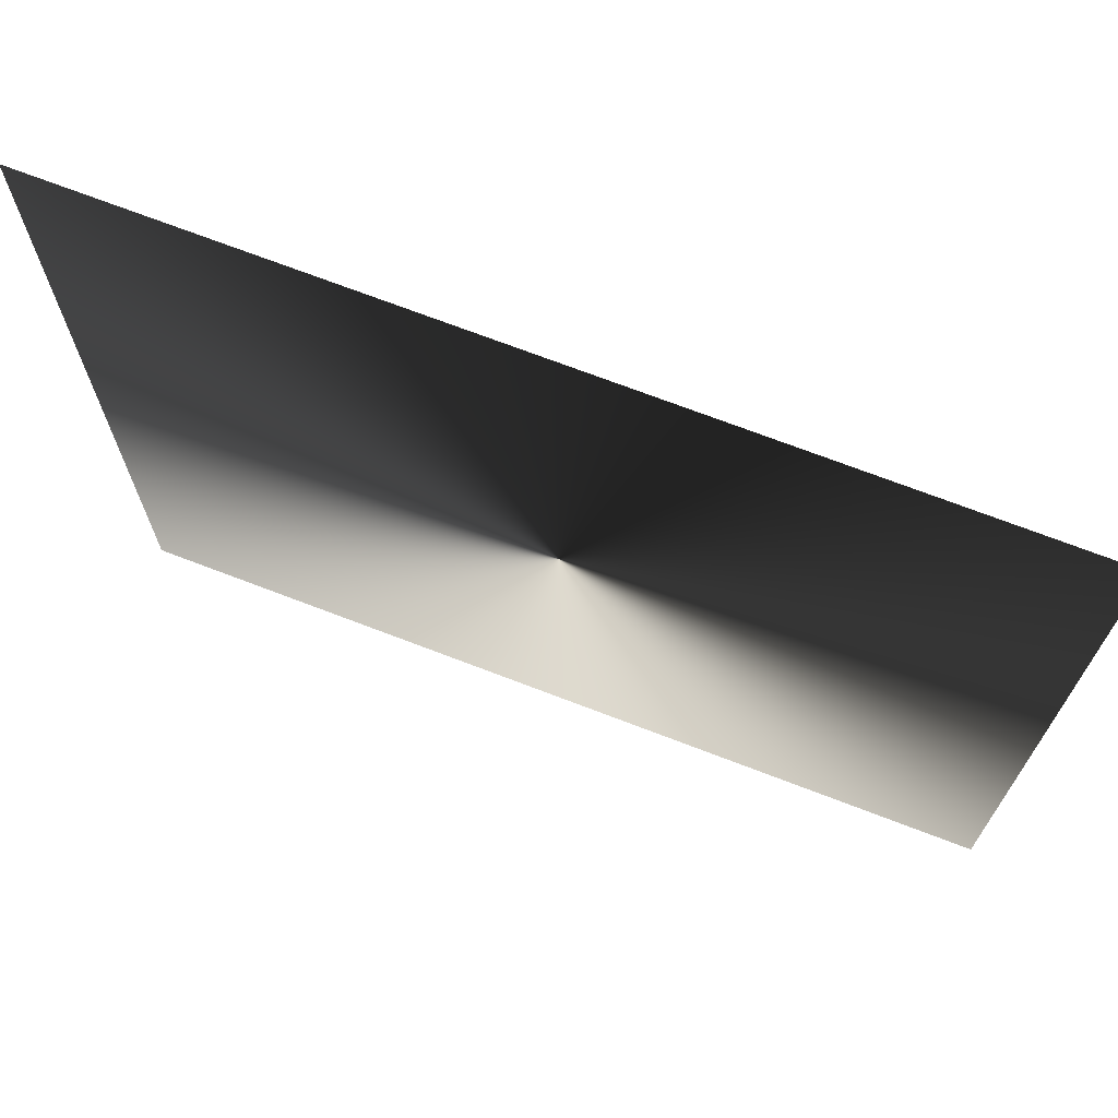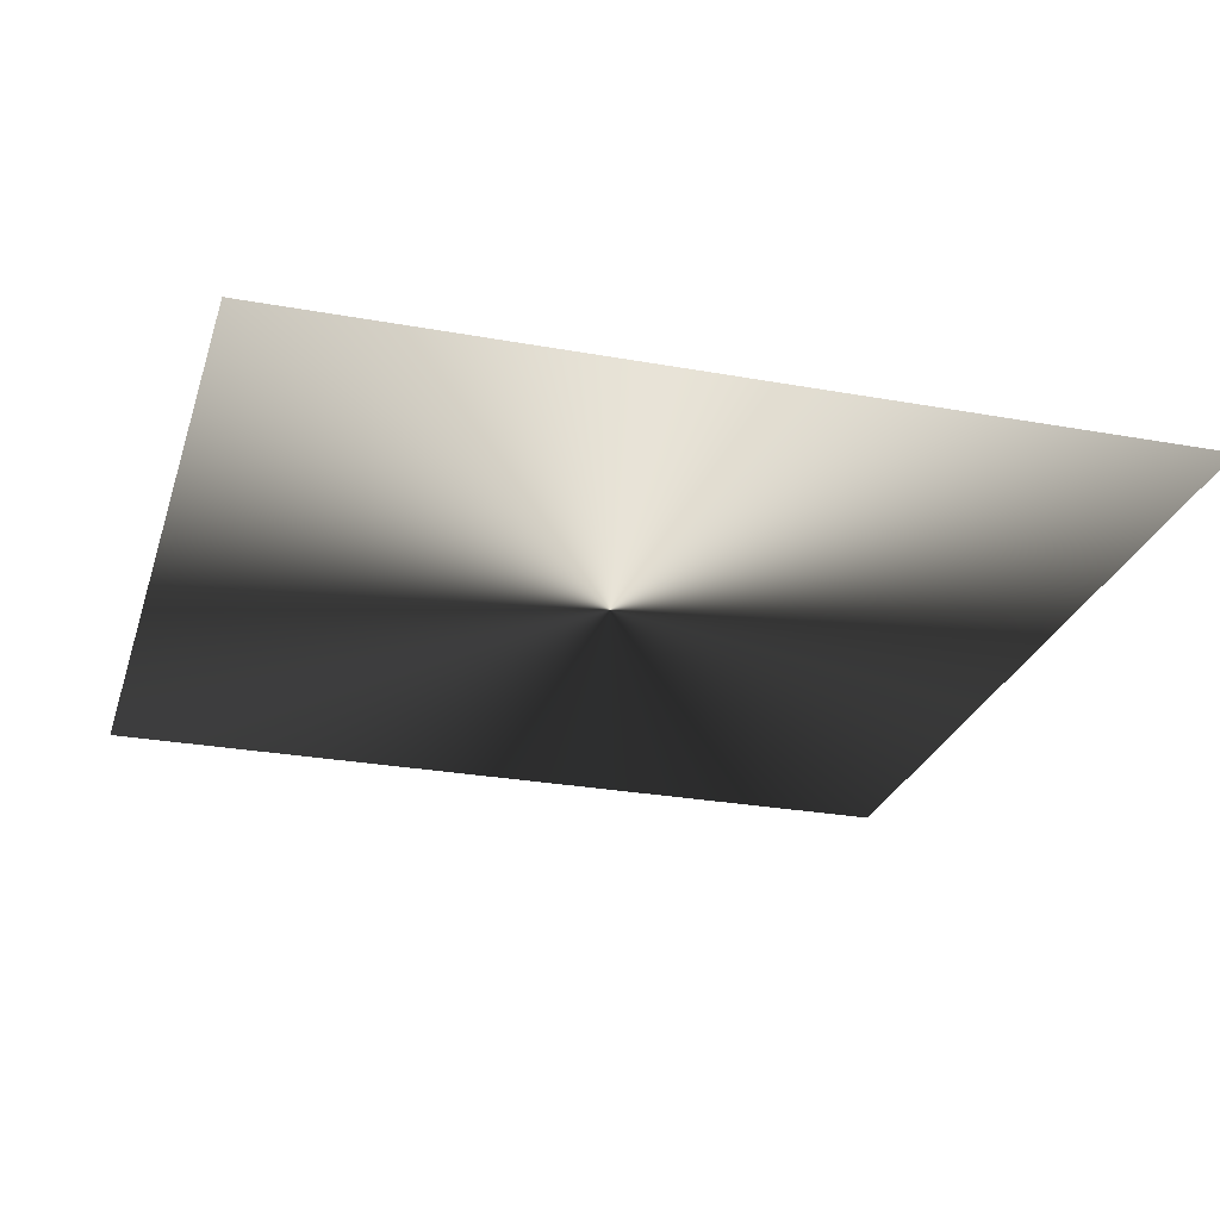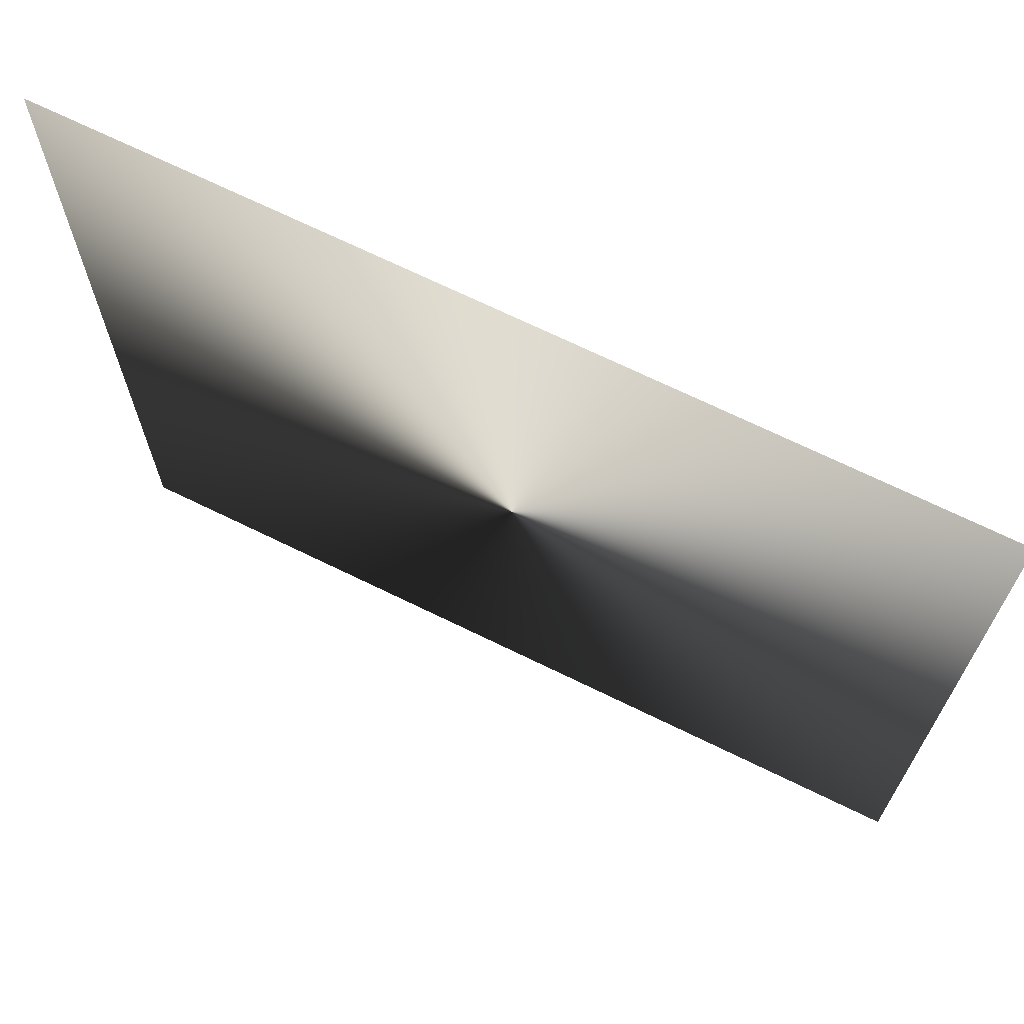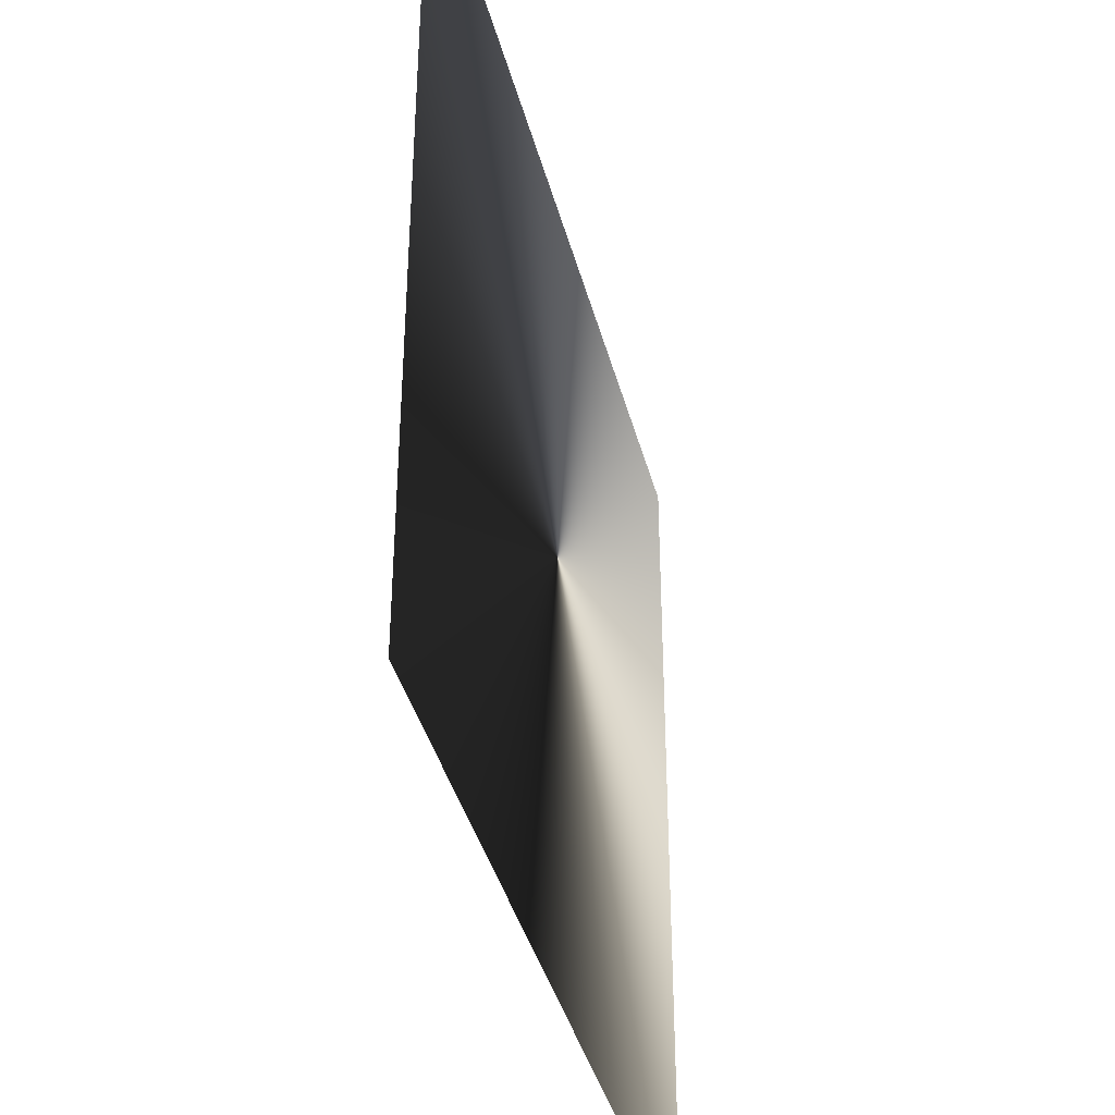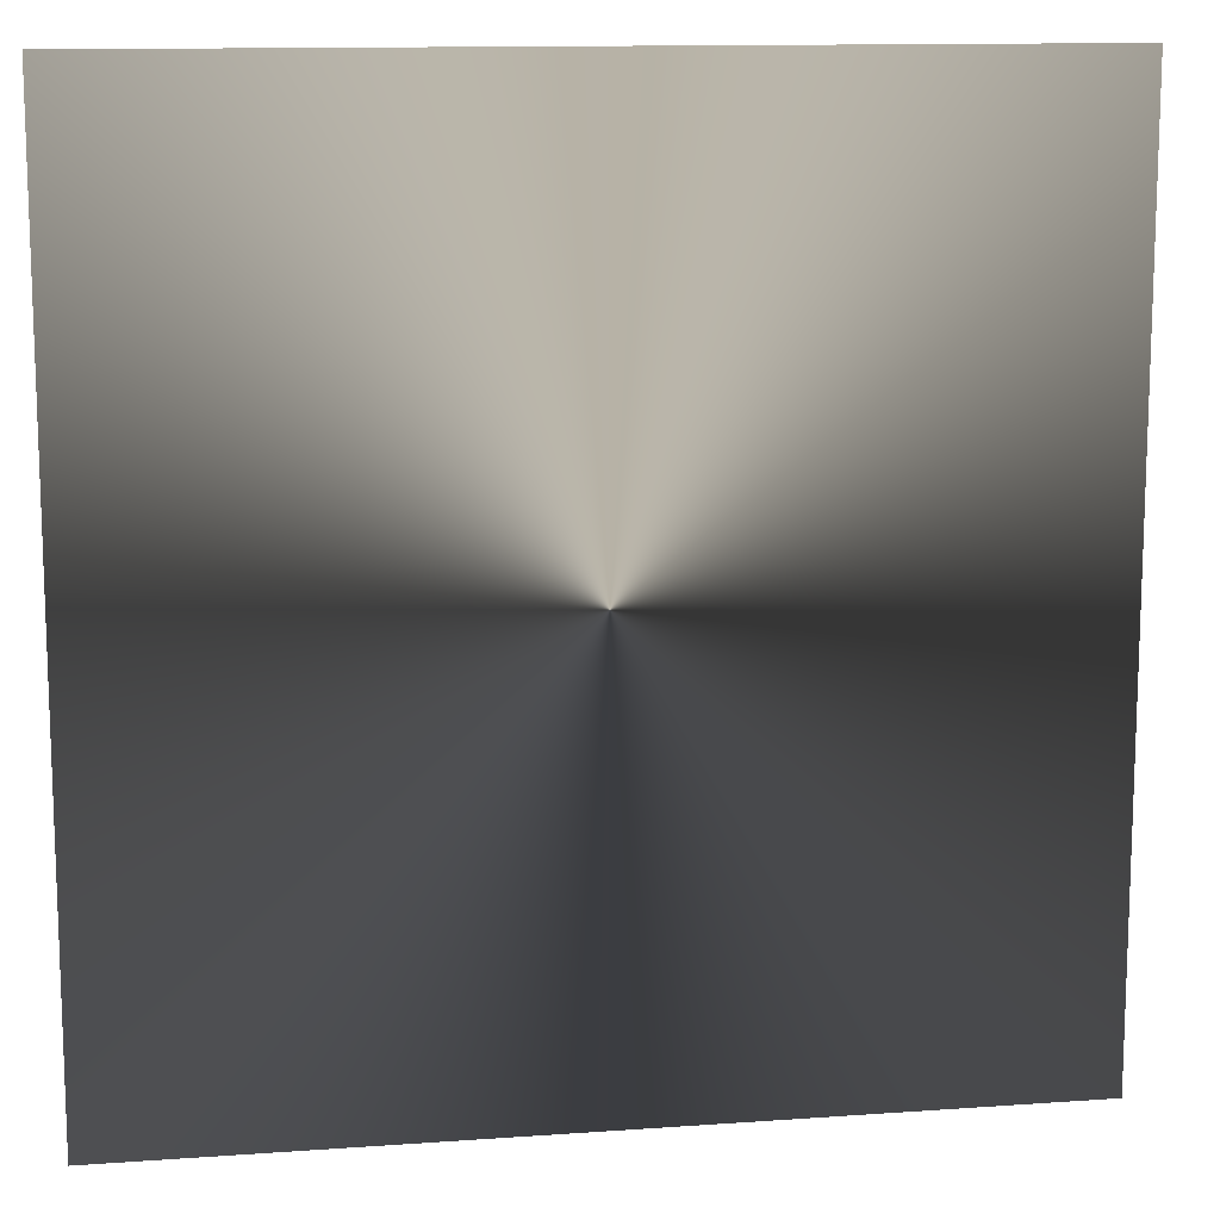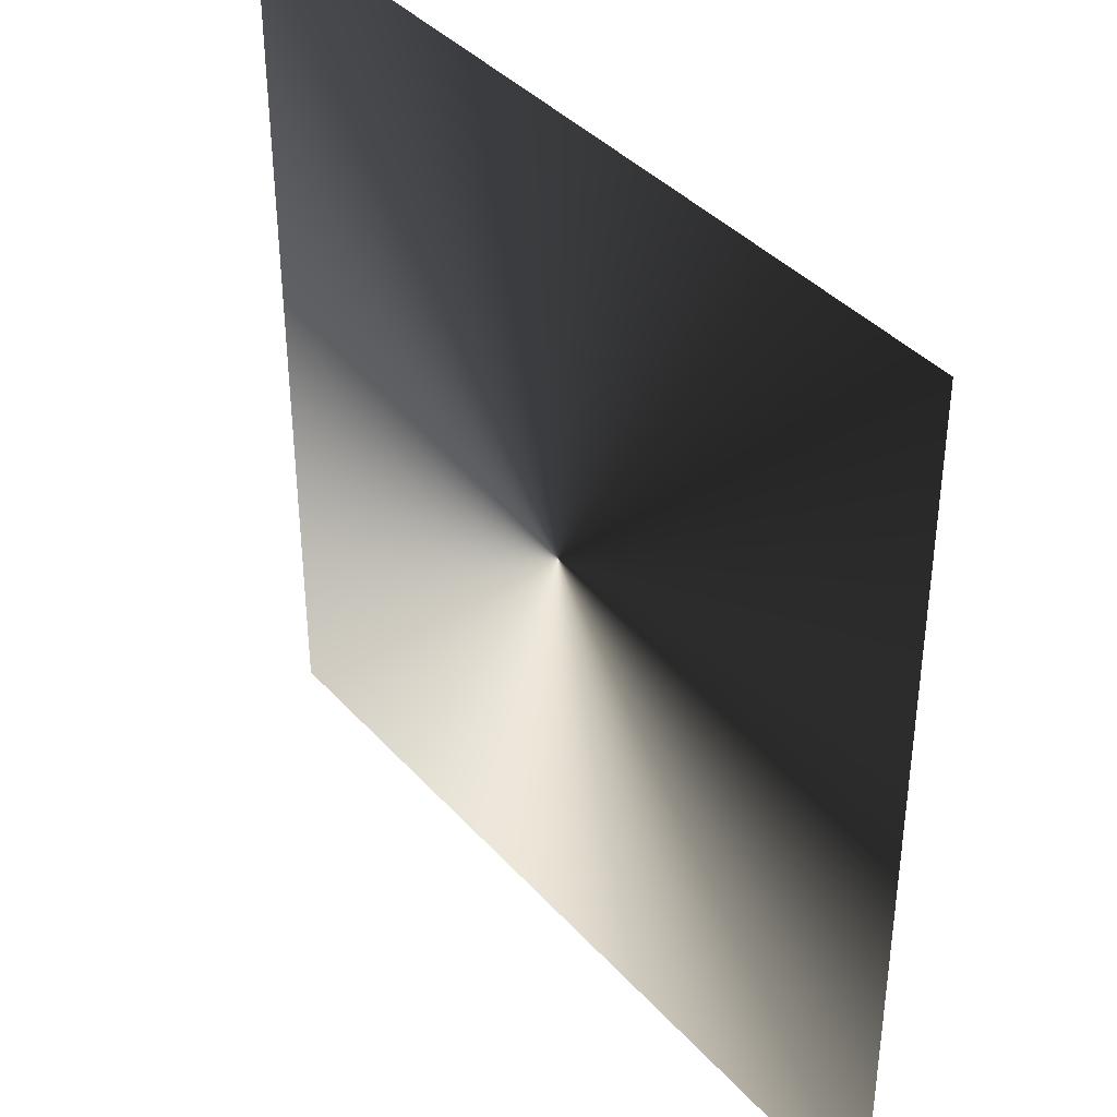
<metadata>
{"format":"obj","ext":"obj","renderer":"f3d","projection":"perspective","resolution":1024,"background":"white","views":[{"elev":71.4,"azim":21.0,"up":"+Y"},{"elev":-26.7,"azim":-105.9,"up":"+Z"},{"elev":69.6,"azim":-153.9,"up":"+Y"},{"elev":-39.8,"azim":-75.6,"up":"+Y"},{"elev":12.5,"azim":170.5,"up":"+Y"},{"elev":38.9,"azim":53.2,"up":"+Y"}]}
</metadata>
<code>
g m_dlc08_cart_lightbulbs_glow_03
v 0.3733 -0.3581 -4.578e-07
v 0.3733 0.3882 -4.578e-07
v -0.3731 0.3882 1.526e-07
v -0.3731 -0.3581 1.526e-07
g m_dlc08_cart_lightbulbs_glow_03_0
f 3 2 1
f 4 3 1

</code>
